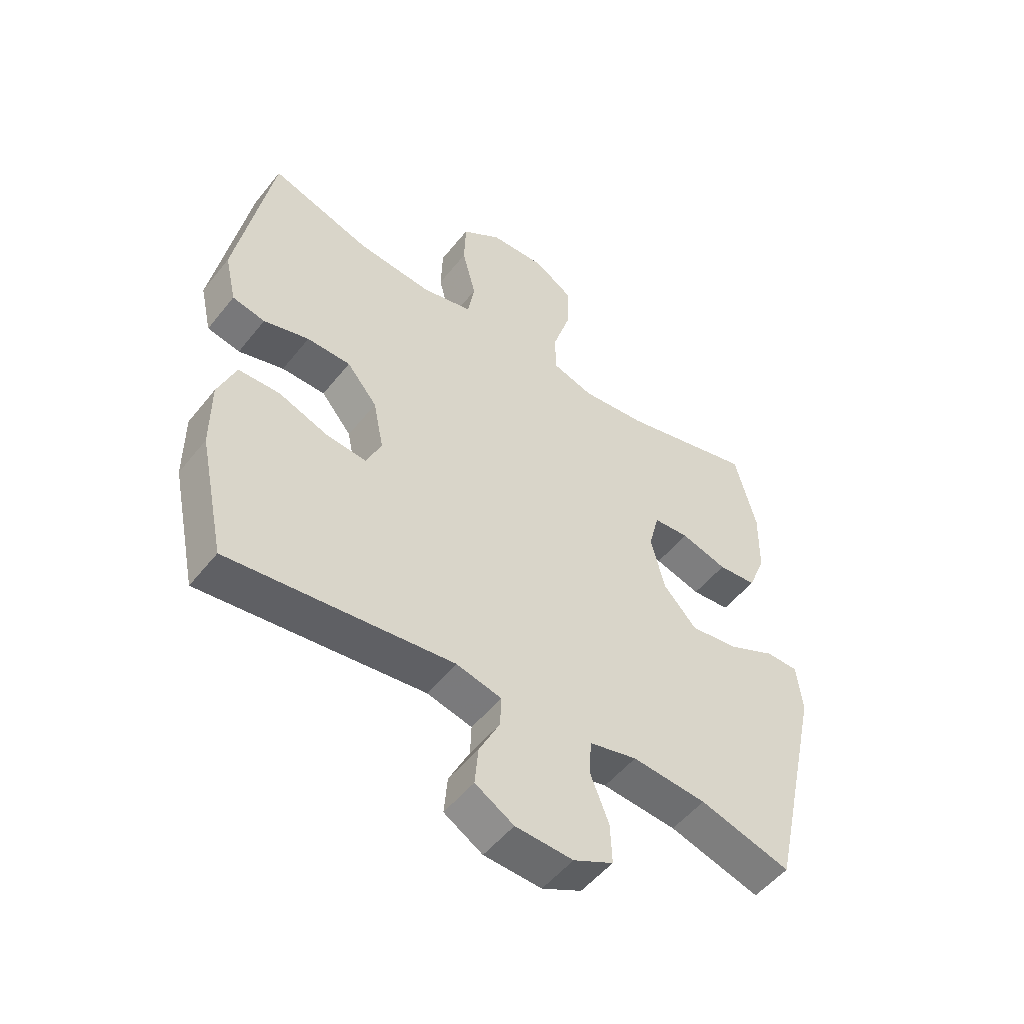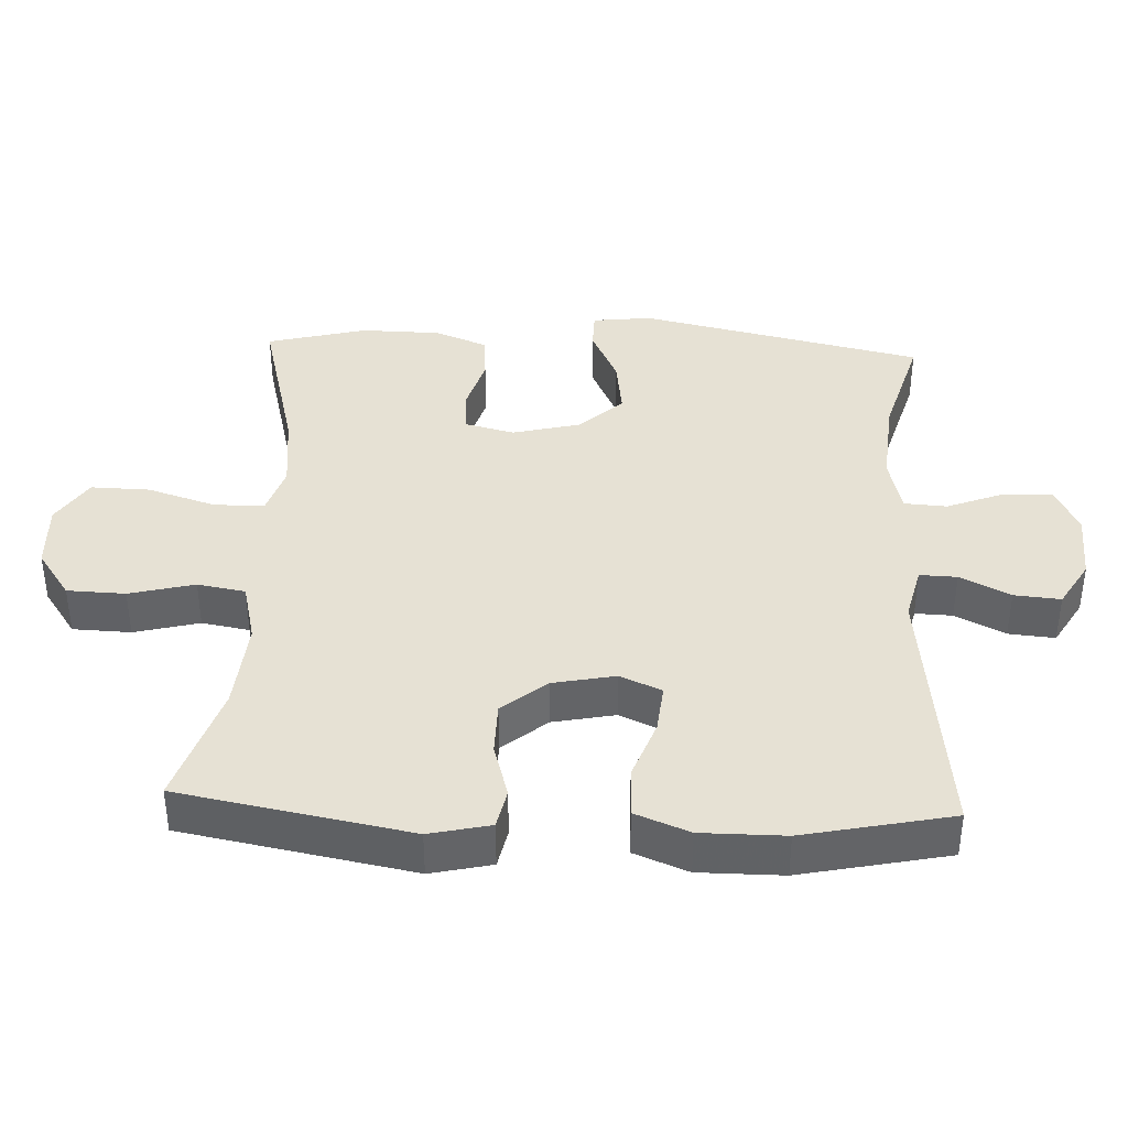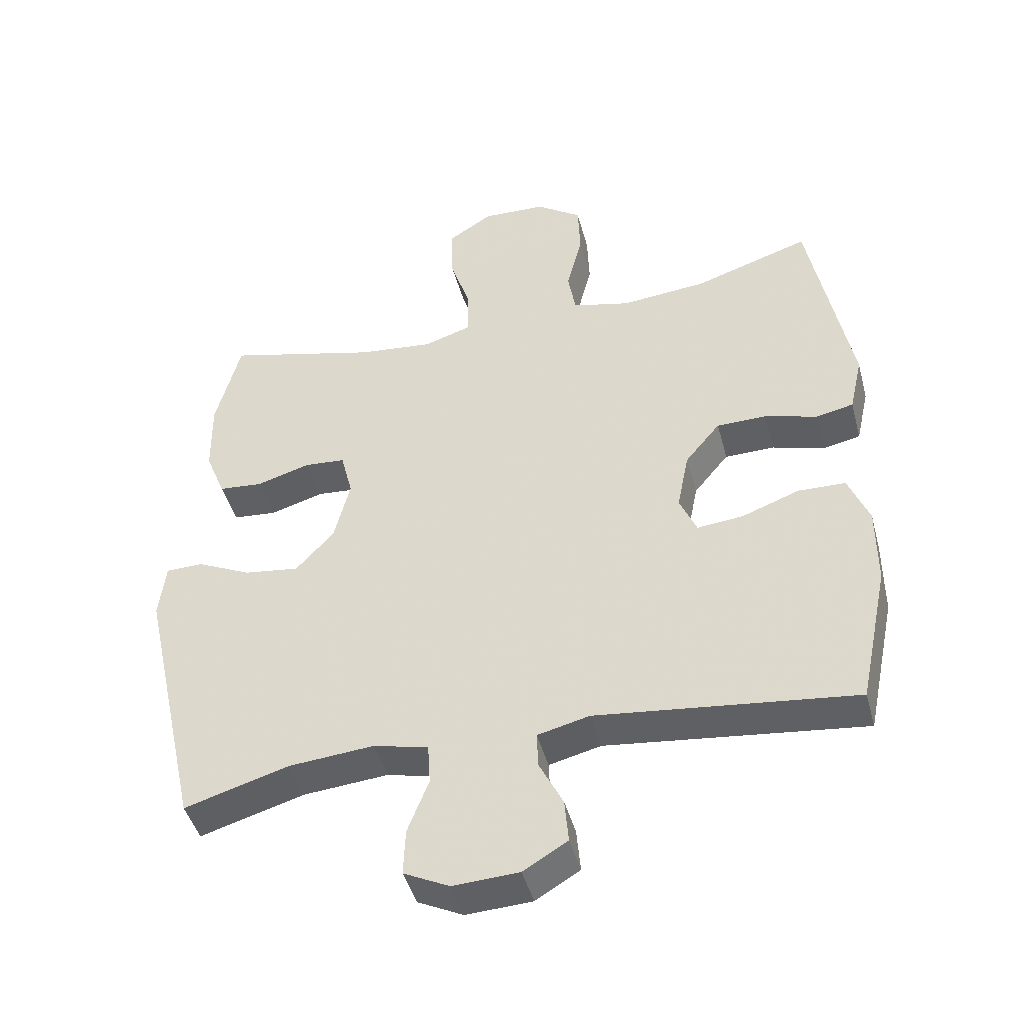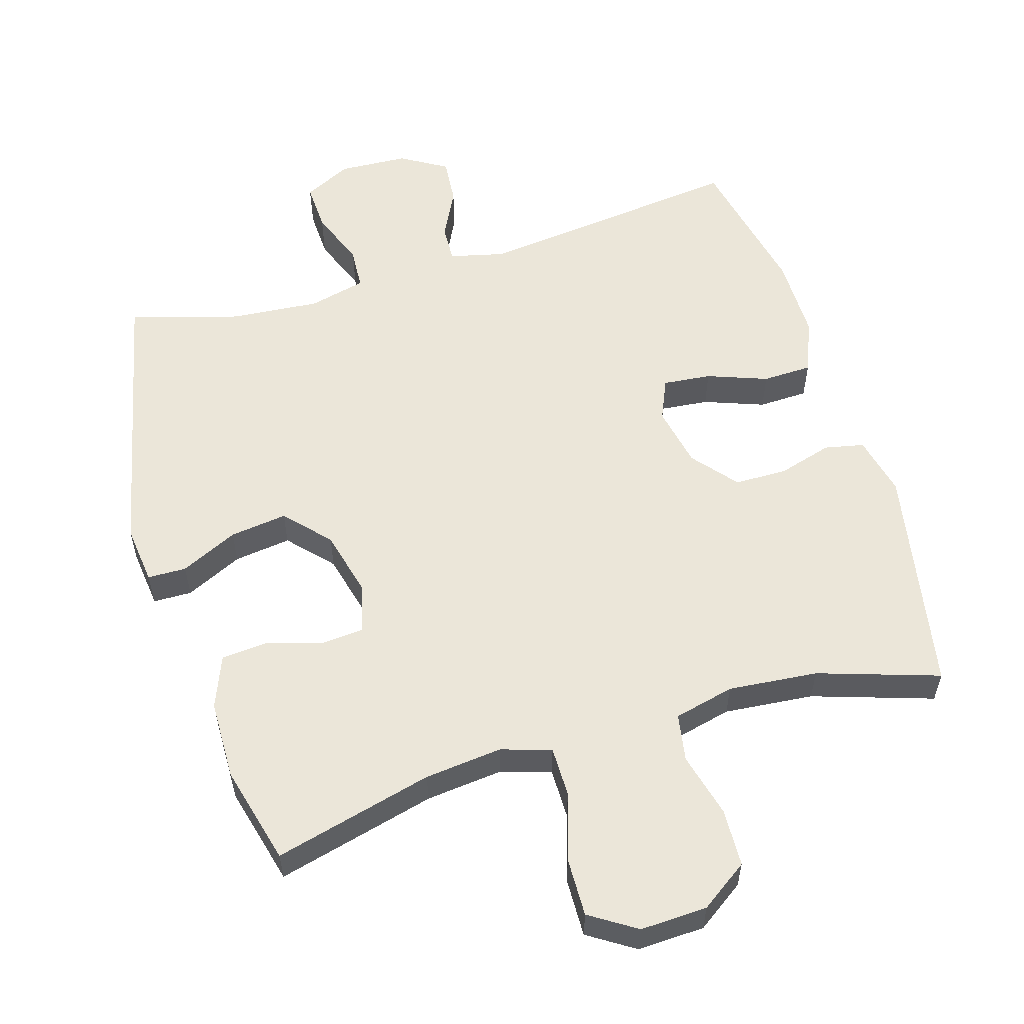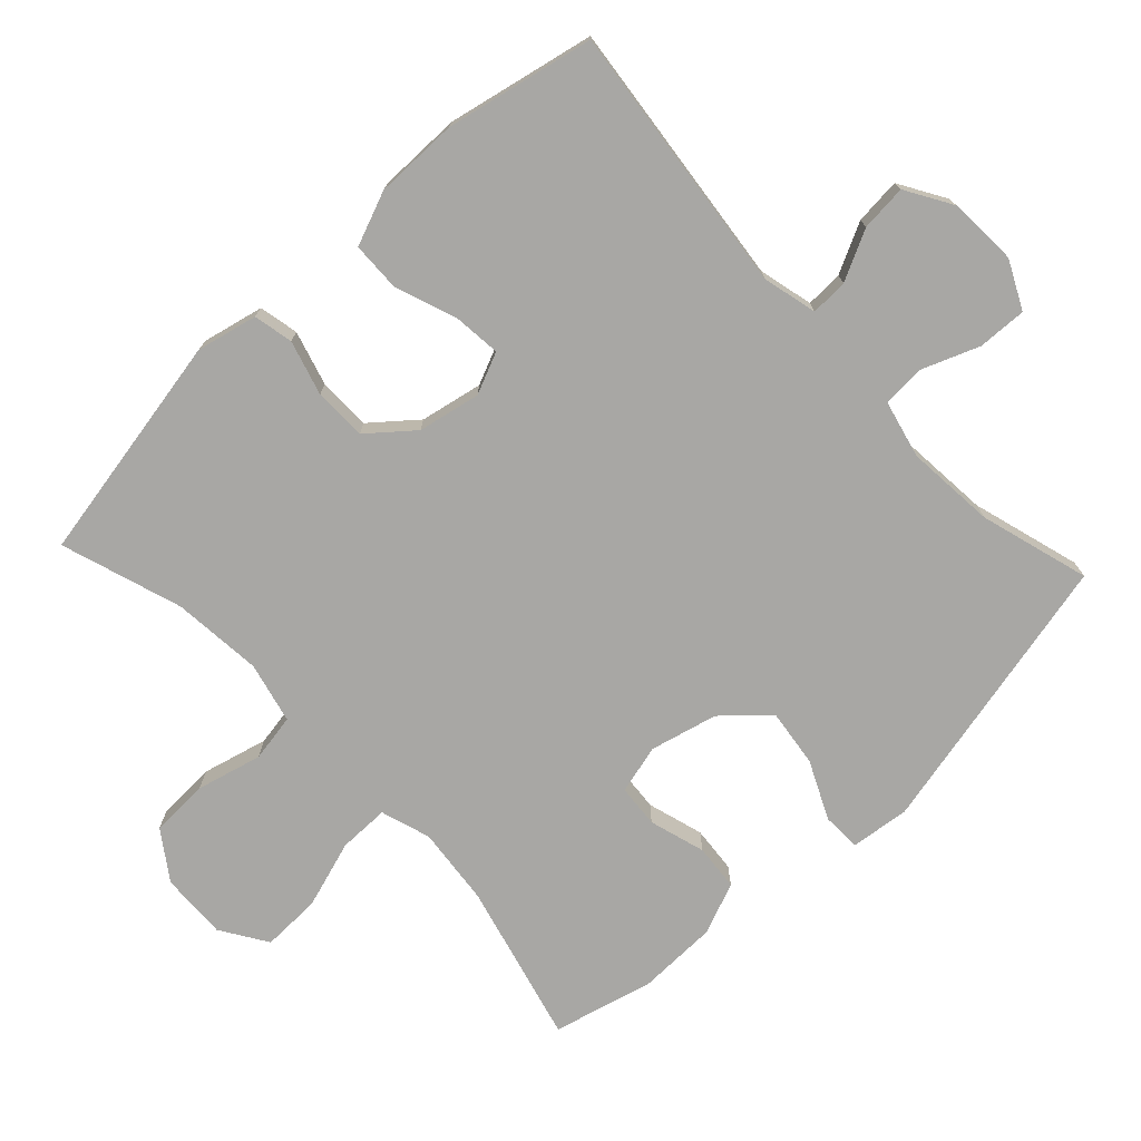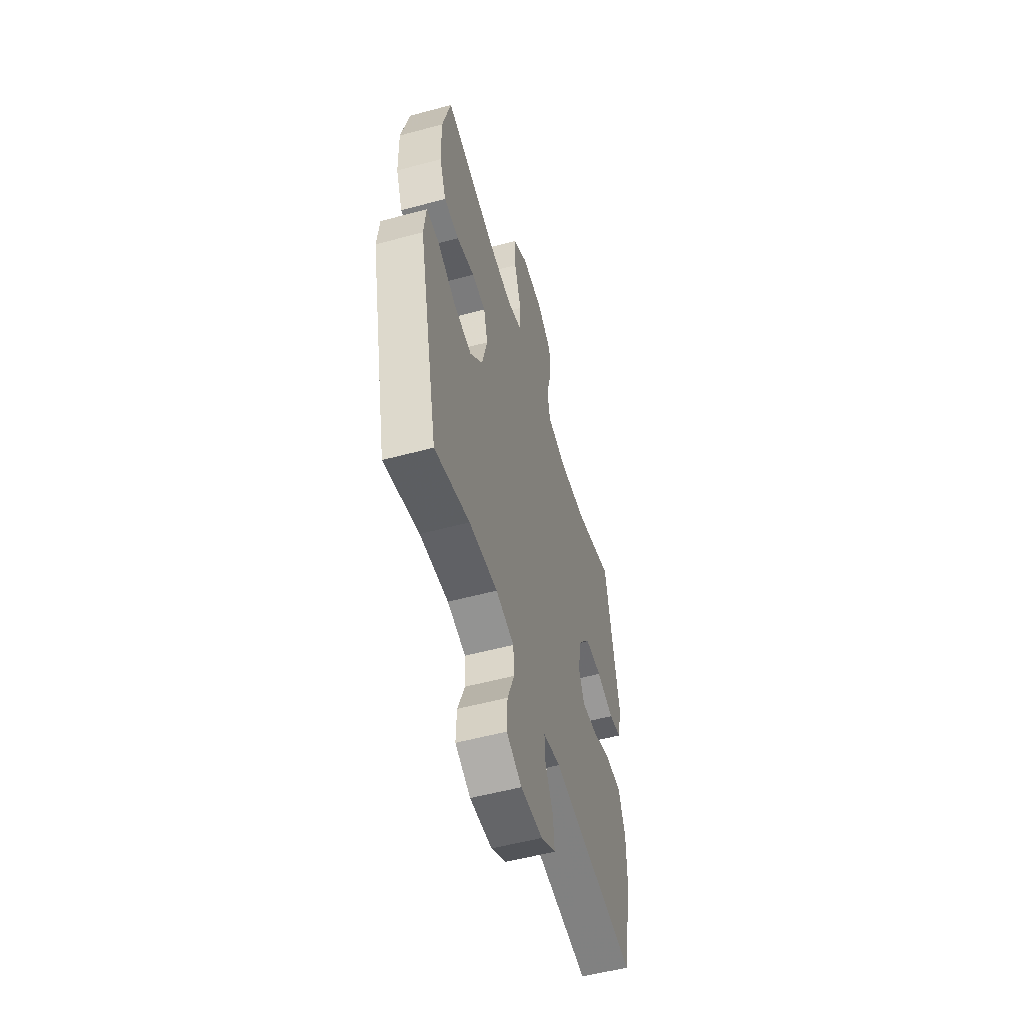
<metadata>
{"format":"obj","ext":"obj","renderer":"f3d","projection":"perspective","resolution":1024,"background":"white","views":[{"elev":-51.8,"azim":142.7,"up":"+Z"},{"elev":39.2,"azim":92.5,"up":"+Y"},{"elev":-44.9,"azim":14.8,"up":"+Z"},{"elev":56.6,"azim":-16.8,"up":"+Y"},{"elev":-74.6,"azim":133.2,"up":"+Y"},{"elev":-54.2,"azim":-74.0,"up":"+Z"}]}
</metadata>
<code>
v -0.5 0.07 0.5
v -0.269 0.07 0.441
v -0.156 0.07 0.429
v -0.084 0.07 0.452
v -0.084 0.07 0.525
v -0.115 0.07 0.623
v -0.117 0.07 0.708
v -0.05 0.07 0.751
v 0.047 0.07 0.747
v 0.116 0.07 0.699
v 0.119 0.07 0.615
v 0.095 0.07 0.521
v 0.107 0.07 0.452
v 0.195 0.07 0.431
v 0.325 0.07 0.443
v 0.5 0.07 0.5
v 0.562 0.07 0.168
v 0.542 0.07 0.08
v 0.485 0.07 0.068
v 0.406 0.07 0.091
v 0.33 0.07 0.09
v 0.277 0.07 0.026
v 0.259 0.07 -0.064
v 0.285 0.07 -0.124
v 0.355 0.07 -0.117
v 0.442 0.07 -0.085
v 0.514 0.07 -0.087
v 0.545 0.07 -0.165
v 0.545 0.07 -0.286
v 0.5 0.07 -0.5
v 0.11 0.07 -0.455
v 0.031 0.07 -0.474
v 0.033 0.07 -0.528
v 0.069 0.07 -0.6
v 0.075 0.07 -0.667
v 0.008 0.07 -0.707
v -0.092 0.07 -0.712
v -0.161 0.07 -0.678
v -0.158 0.07 -0.607
v -0.126 0.07 -0.525
v -0.13 0.07 -0.463
v -0.213 0.07 -0.443
v -0.342 0.07 -0.454
v -0.5 0.07 -0.5
v -0.591 0.07 -0.09
v -0.581 0.07 -0.004
v -0.525 0.07 -0.003
v -0.442 0.07 -0.042
v -0.359 0.07 -0.053
v -0.301 0.07 0.01
v -0.277 0.07 0.107
v -0.295 0.07 0.178
v -0.357 0.07 0.183
v -0.438 0.07 0.159
v -0.505 0.07 0.165
v -0.535 0.07 0.24
v -0.537 0.07 0.356
v -0.5 0 0.5
v -0.269 0 0.441
v -0.156 0 0.429
v -0.084 0 0.452
v -0.084 0 0.525
v -0.115 0 0.623
v -0.117 0 0.708
v -0.05 0 0.751
v 0.047 0 0.747
v 0.116 0 0.699
v 0.119 0 0.615
v 0.095 0 0.521
v 0.107 0 0.452
v 0.195 0 0.431
v 0.325 0 0.443
v 0.5 0 0.5
v 0.562 0 0.168
v 0.542 0 0.08
v 0.485 0 0.068
v 0.406 0 0.091
v 0.33 0 0.09
v 0.277 0 0.026
v 0.259 0 -0.064
v 0.285 0 -0.124
v 0.355 0 -0.117
v 0.442 0 -0.085
v 0.514 0 -0.087
v 0.545 0 -0.165
v 0.545 0 -0.286
v 0.5 0 -0.5
v 0.11 0 -0.455
v 0.031 0 -0.474
v 0.033 0 -0.528
v 0.069 0 -0.6
v 0.075 0 -0.667
v 0.008 0 -0.707
v -0.092 0 -0.712
v -0.161 0 -0.678
v -0.158 0 -0.607
v -0.126 0 -0.525
v -0.13 0 -0.463
v -0.213 0 -0.443
v -0.342 0 -0.454
v -0.5 0 -0.5
v -0.591 0 -0.09
v -0.581 0 -0.004
v -0.525 0 -0.003
v -0.442 0 -0.042
v -0.359 0 -0.053
v -0.301 0 0.01
v -0.277 0 0.107
v -0.295 0 0.178
v -0.357 0 0.183
v -0.438 0 0.159
v -0.505 0 0.165
v -0.535 0 0.24
v -0.537 0 0.356
f 57 1 2
f 56 57 2
f 55 56 2
f 54 55 2
f 53 54 2
f 52 53 2 3
f 51 52 3 4
f 50 51 4
f 46 47 48
f 45 46 48
f 44 45 48
f 43 44 48
f 42 43 48 49
f 41 42 49 50
f 38 39 40
f 37 38 40
f 36 37 40
f 35 36 40
f 34 35 40
f 33 34 40
f 32 33 40 41
f 41 50 4
f 32 41 4
f 31 32 4
f 29 30 31
f 28 29 31
f 27 28 31
f 26 27 31
f 25 26 31
f 18 19 20
f 17 18 20
f 16 17 20
f 15 16 20
f 14 15 20 21
f 13 14 21 22
f 10 11 12
f 9 10 12
f 8 9 12
f 7 8 12
f 6 7 12
f 5 6 12
f 5 12 13
f 13 22 23
f 5 13 23
f 4 5 23
f 24 25 31
f 4 23 24 31
f 59 58 114
f 59 114 113
f 59 113 112
f 59 112 111
f 59 111 110
f 60 59 110 109
f 61 60 109 108
f 61 108 107
f 105 104 103
f 105 103 102
f 105 102 101
f 105 101 100
f 106 105 100 99
f 107 106 99 98
f 97 96 95
f 97 95 94
f 97 94 93
f 97 93 92
f 97 92 91
f 97 91 90
f 98 97 90 89
f 61 107 98
f 61 98 89
f 61 89 88
f 88 87 86
f 88 86 85
f 88 85 84
f 88 84 83
f 88 83 82
f 77 76 75
f 77 75 74
f 77 74 73
f 77 73 72
f 78 77 72 71
f 79 78 71 70
f 69 68 67
f 69 67 66
f 69 66 65
f 69 65 64
f 69 64 63
f 69 63 62
f 70 69 62
f 80 79 70
f 80 70 62
f 80 62 61
f 88 82 81
f 88 81 80 61
f 1 58 59 2
f 2 59 60 3
f 3 60 61 4
f 4 61 62 5
f 5 62 63 6
f 6 63 64 7
f 7 64 65 8
f 8 65 66 9
f 9 66 67 10
f 10 67 68 11
f 11 68 69 12
f 12 69 70 13
f 13 70 71 14
f 14 71 72 15
f 15 72 73 16
f 16 73 74 17
f 17 74 75 18
f 18 75 76 19
f 19 76 77 20
f 20 77 78 21
f 21 78 79 22
f 22 79 80 23
f 23 80 81 24
f 24 81 82 25
f 25 82 83 26
f 26 83 84 27
f 27 84 85 28
f 28 85 86 29
f 29 86 87 30
f 30 87 88 31
f 31 88 89 32
f 32 89 90 33
f 33 90 91 34
f 34 91 92 35
f 35 92 93 36
f 36 93 94 37
f 37 94 95 38
f 38 95 96 39
f 39 96 97 40
f 40 97 98 41
f 41 98 99 42
f 42 99 100 43
f 43 100 101 44
f 44 101 102 45
f 45 102 103 46
f 46 103 104 47
f 47 104 105 48
f 48 105 106 49
f 49 106 107 50
f 50 107 108 51
f 51 108 109 52
f 52 109 110 53
f 53 110 111 54
f 54 111 112 55
f 55 112 113 56
f 56 113 114 57
f 57 114 58 1

</code>
